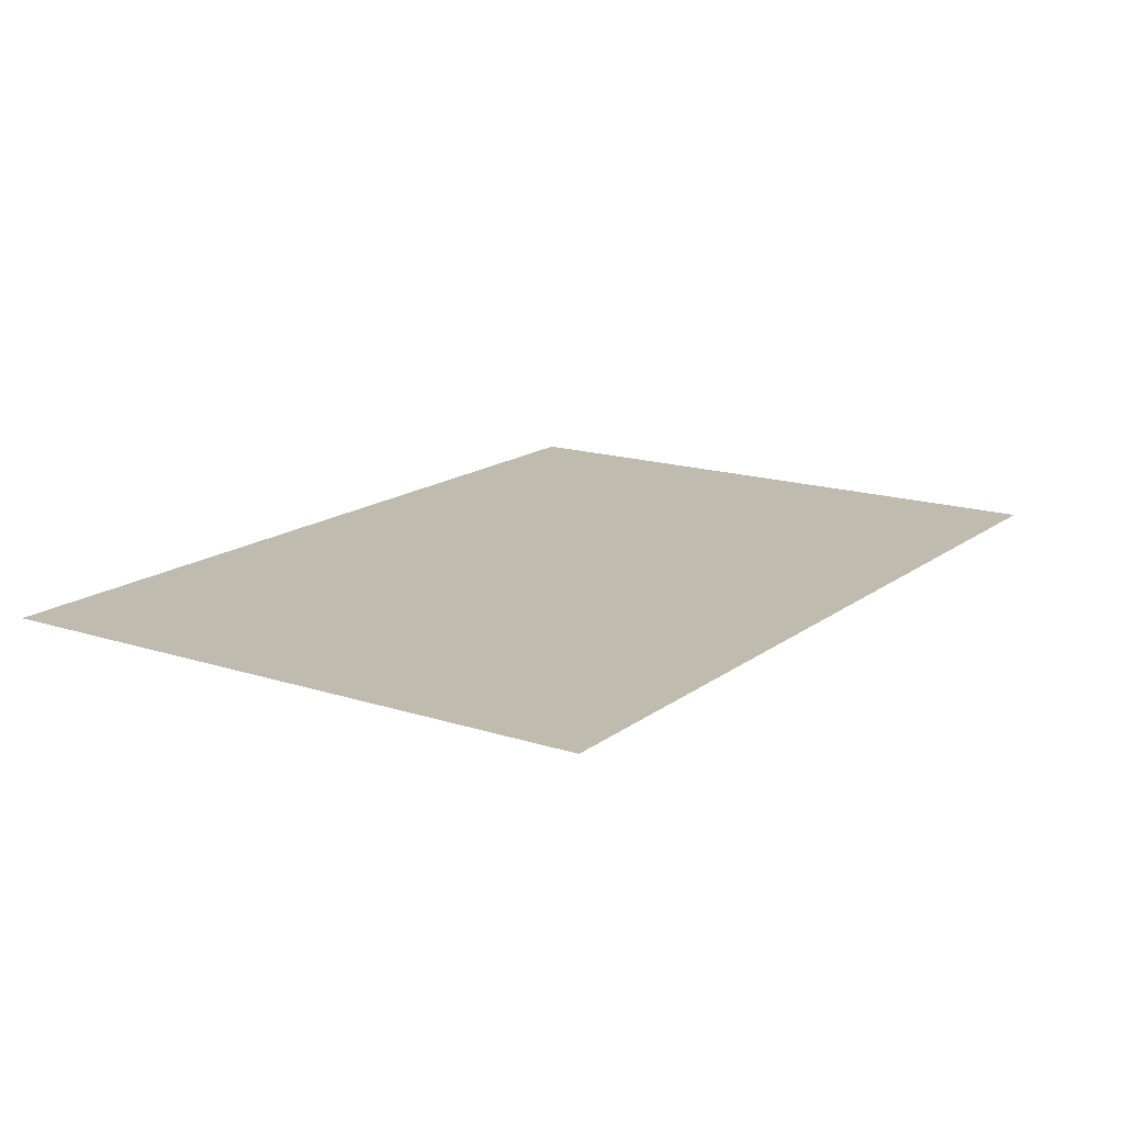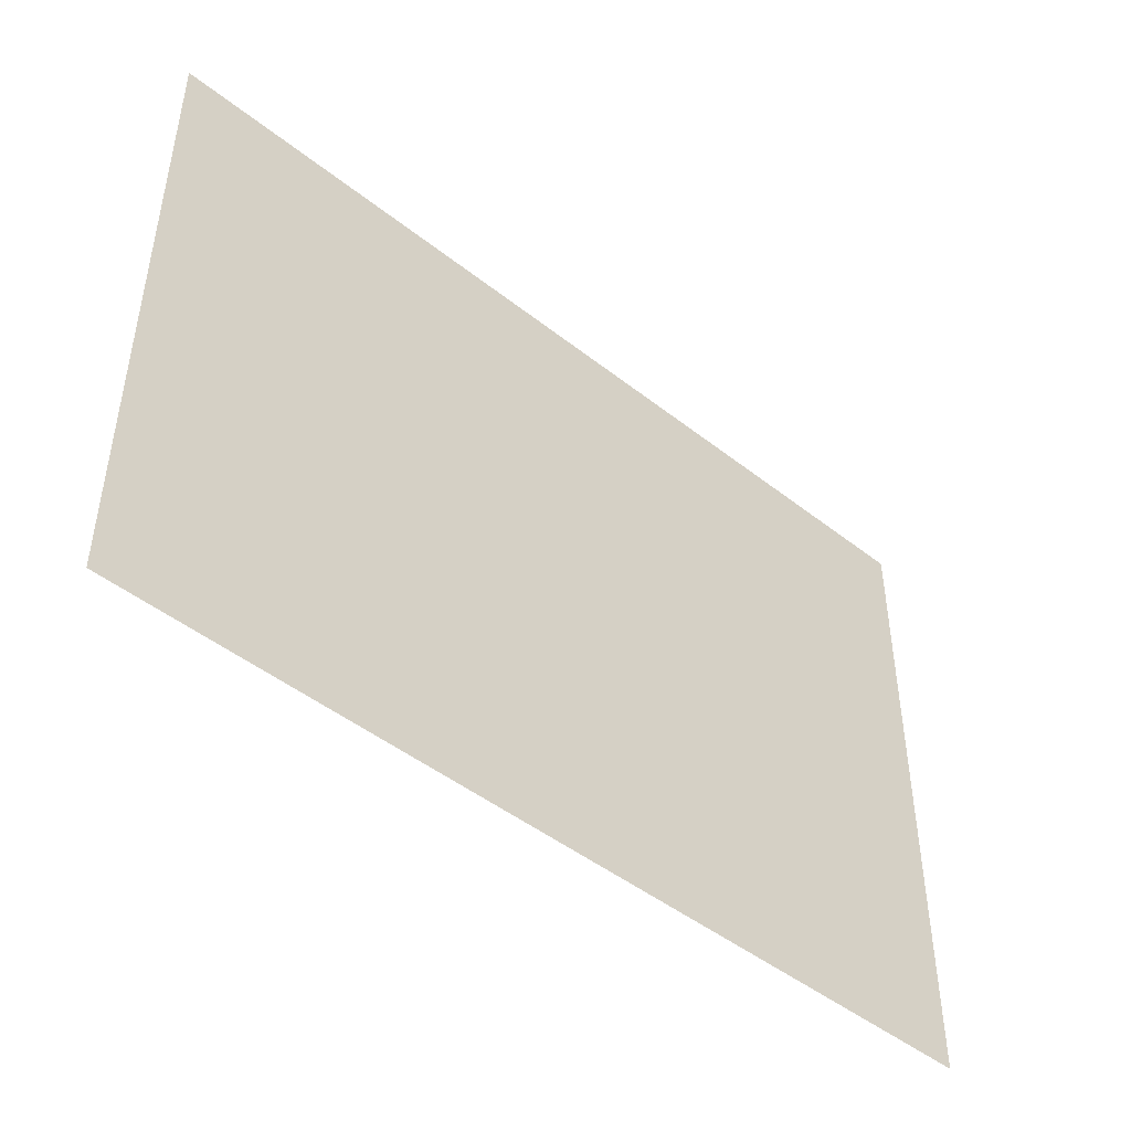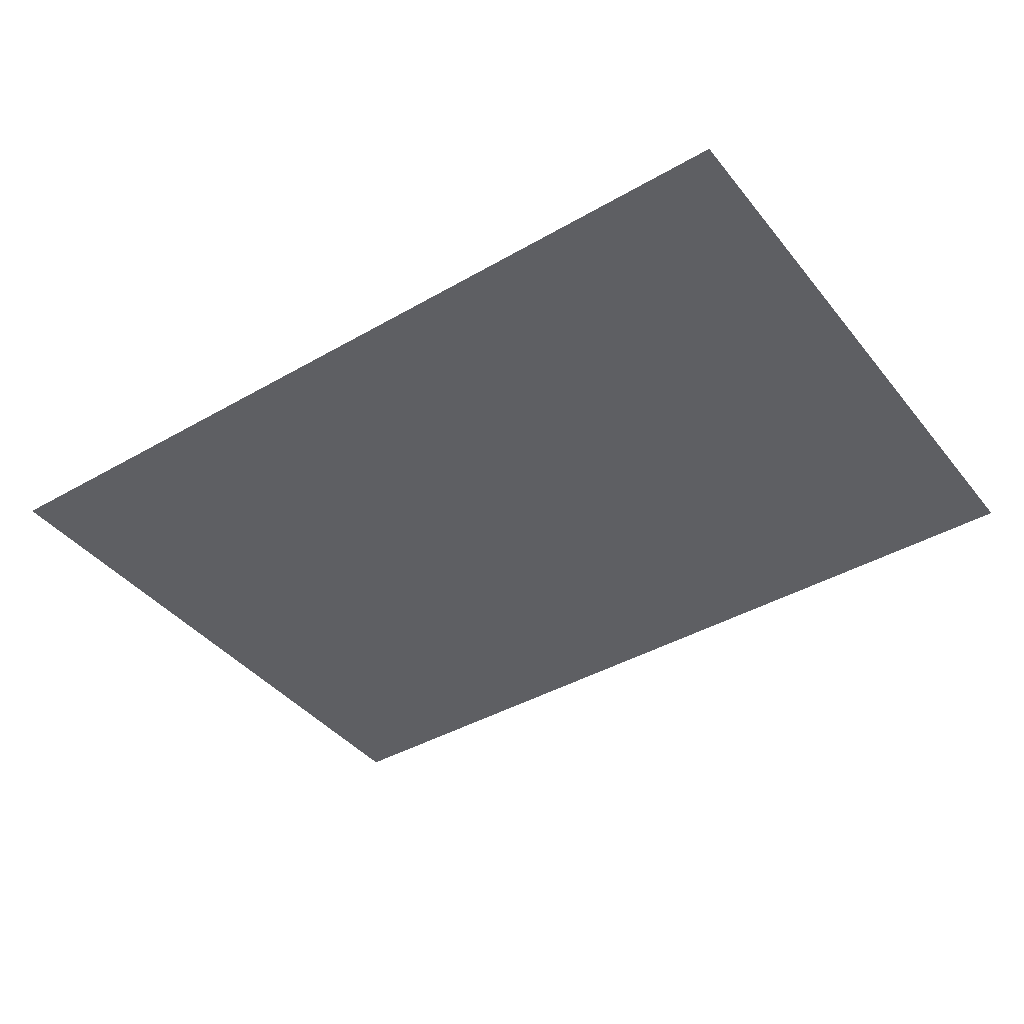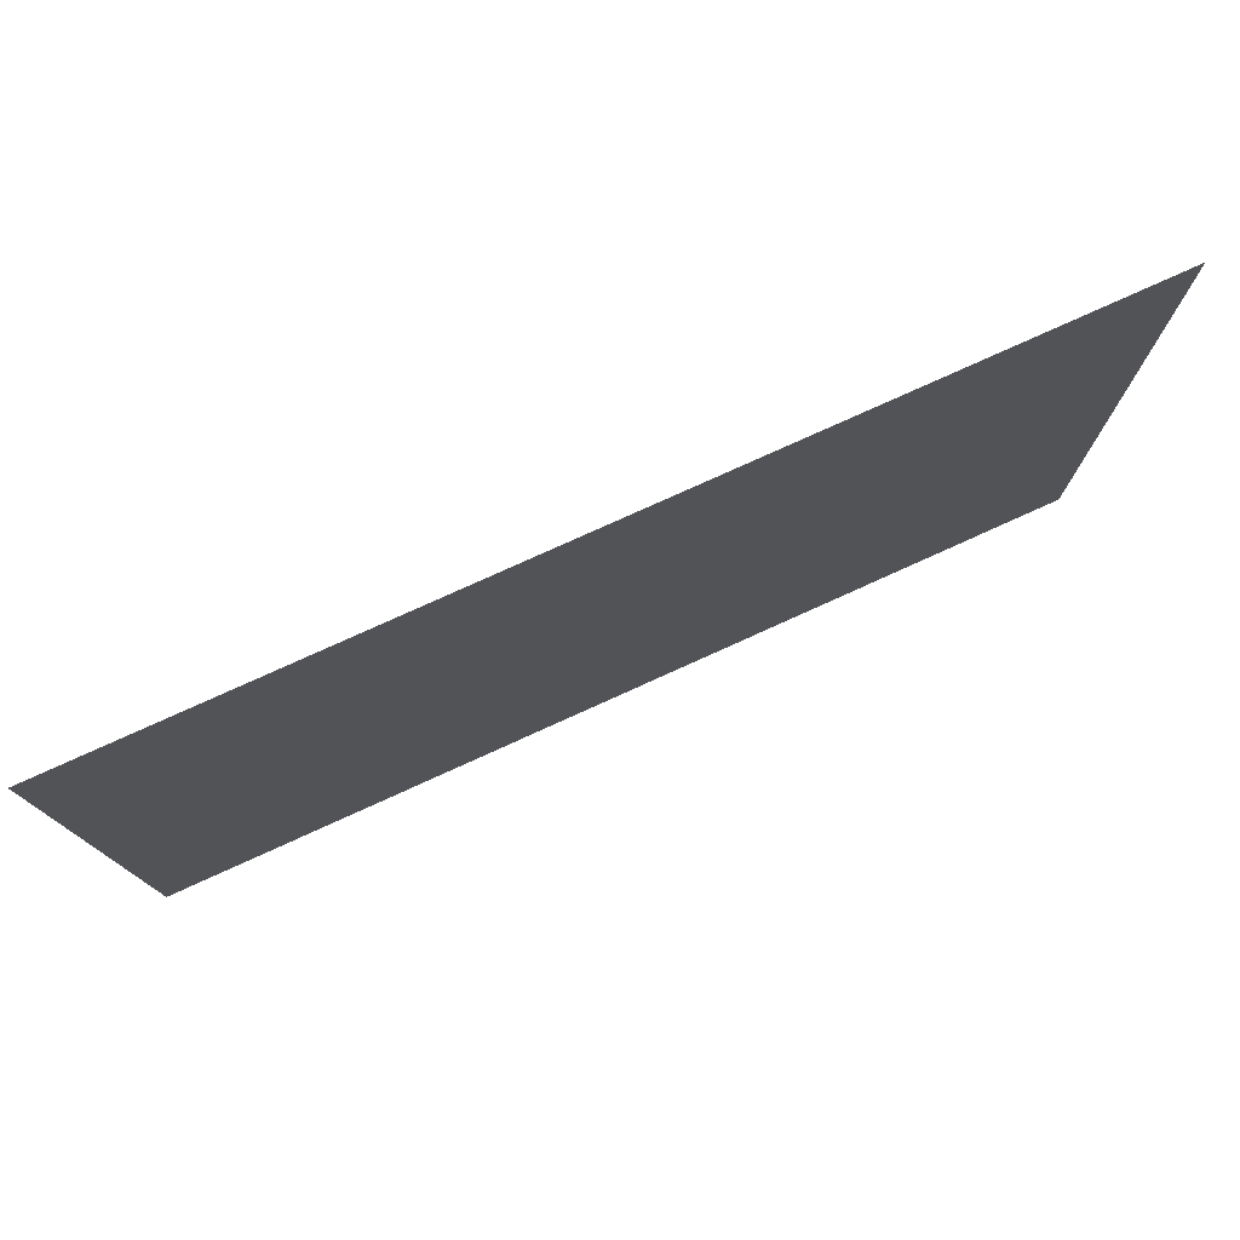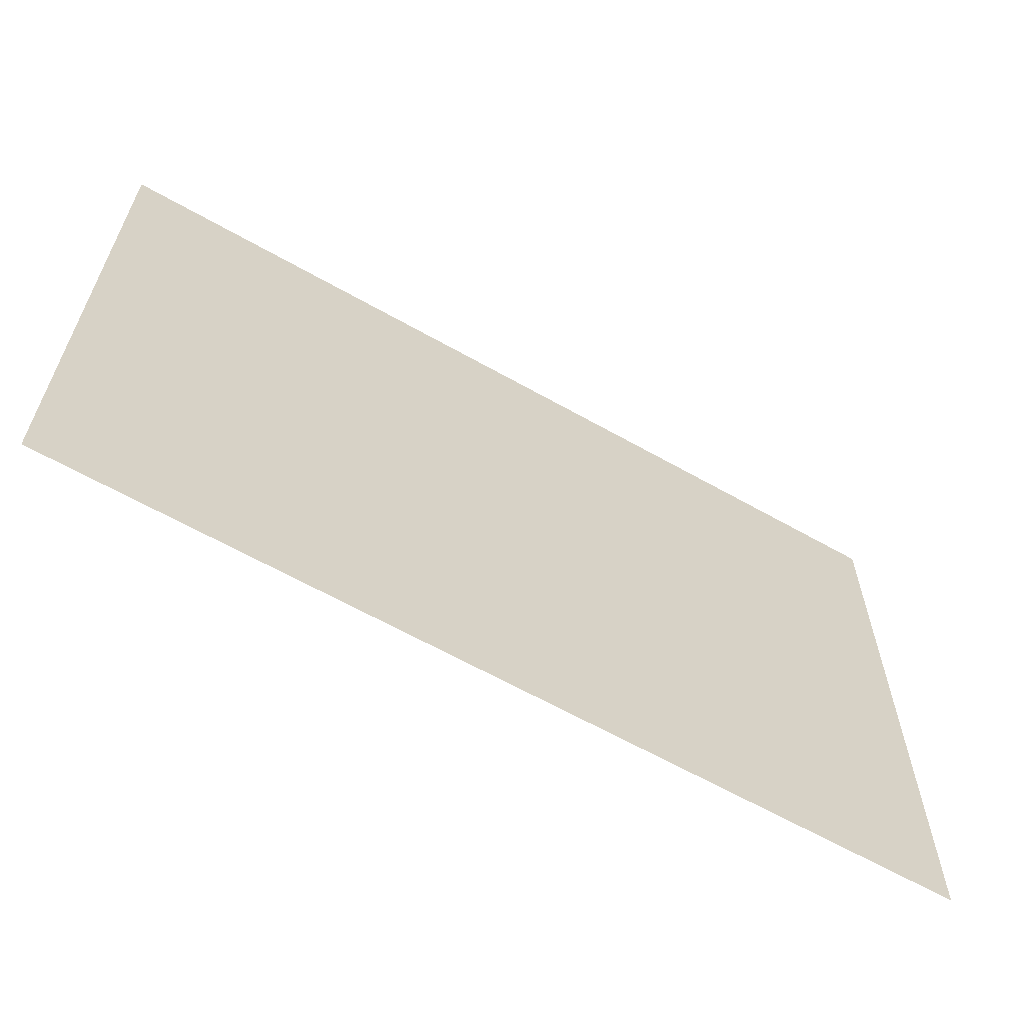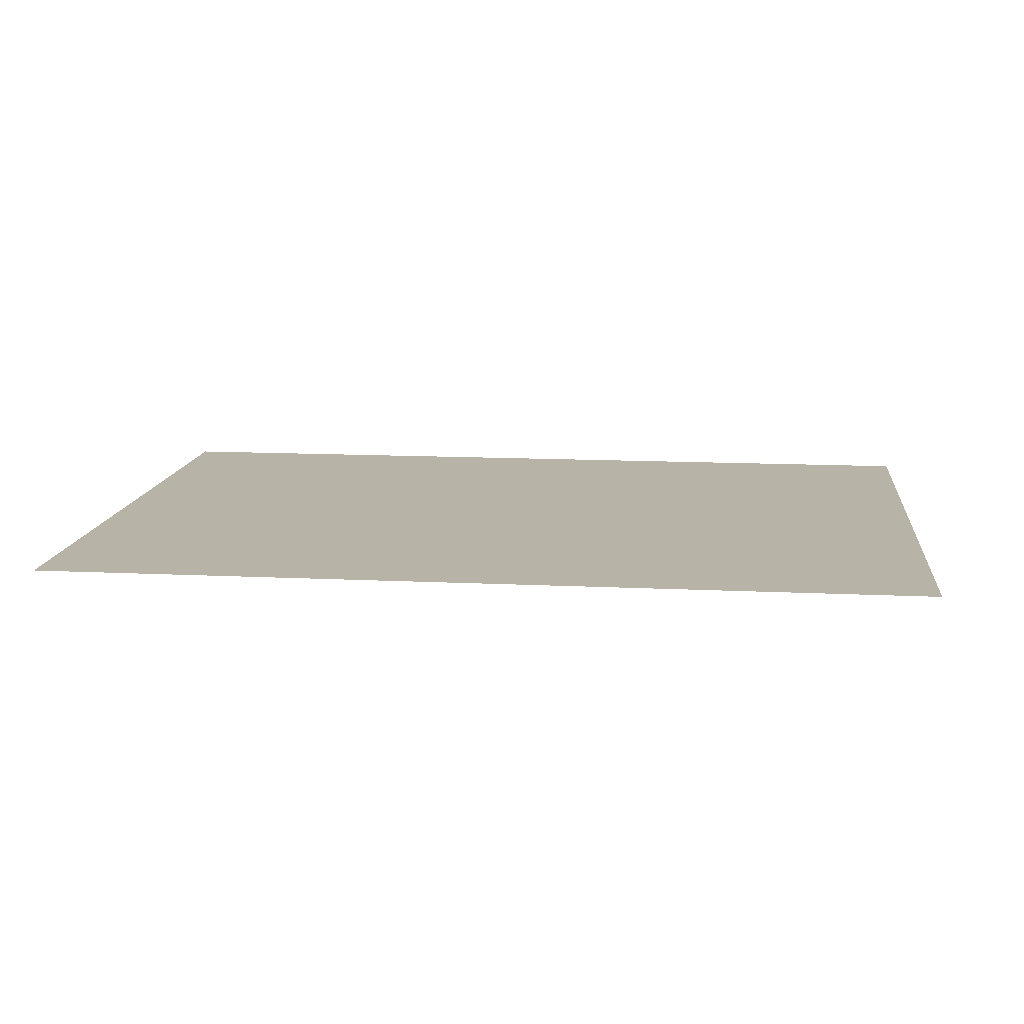
<metadata>
{"format":"obj","ext":"obj","renderer":"f3d","projection":"perspective","resolution":1024,"background":"white","views":[{"elev":15.9,"azim":-56.1,"up":"+Z"},{"elev":-46.4,"azim":-42.0,"up":"+Y"},{"elev":-41.0,"azim":35.1,"up":"+Z"},{"elev":77.5,"azim":155.6,"up":"+Y"},{"elev":-62.8,"azim":150.1,"up":"+Y"},{"elev":12.8,"azim":-173.6,"up":"+Z"}]}
</metadata>
<code>
v 10.17 23.91 0.5101
v -10.17 23.91 0.5101
v -10.17 9.513 0.5101
v 10.17 9.513 0.5101
f 1 2 3 4

</code>
